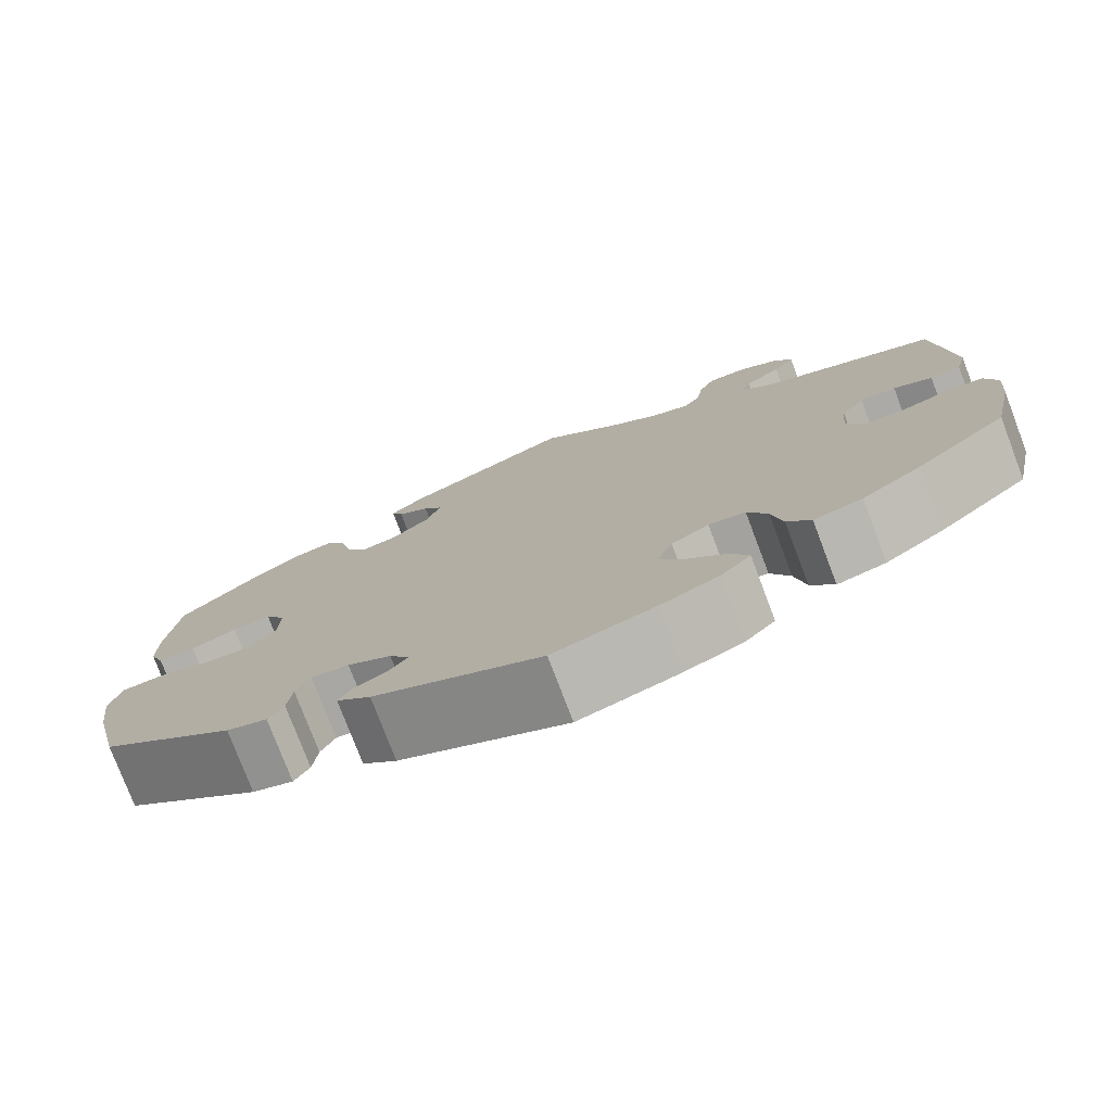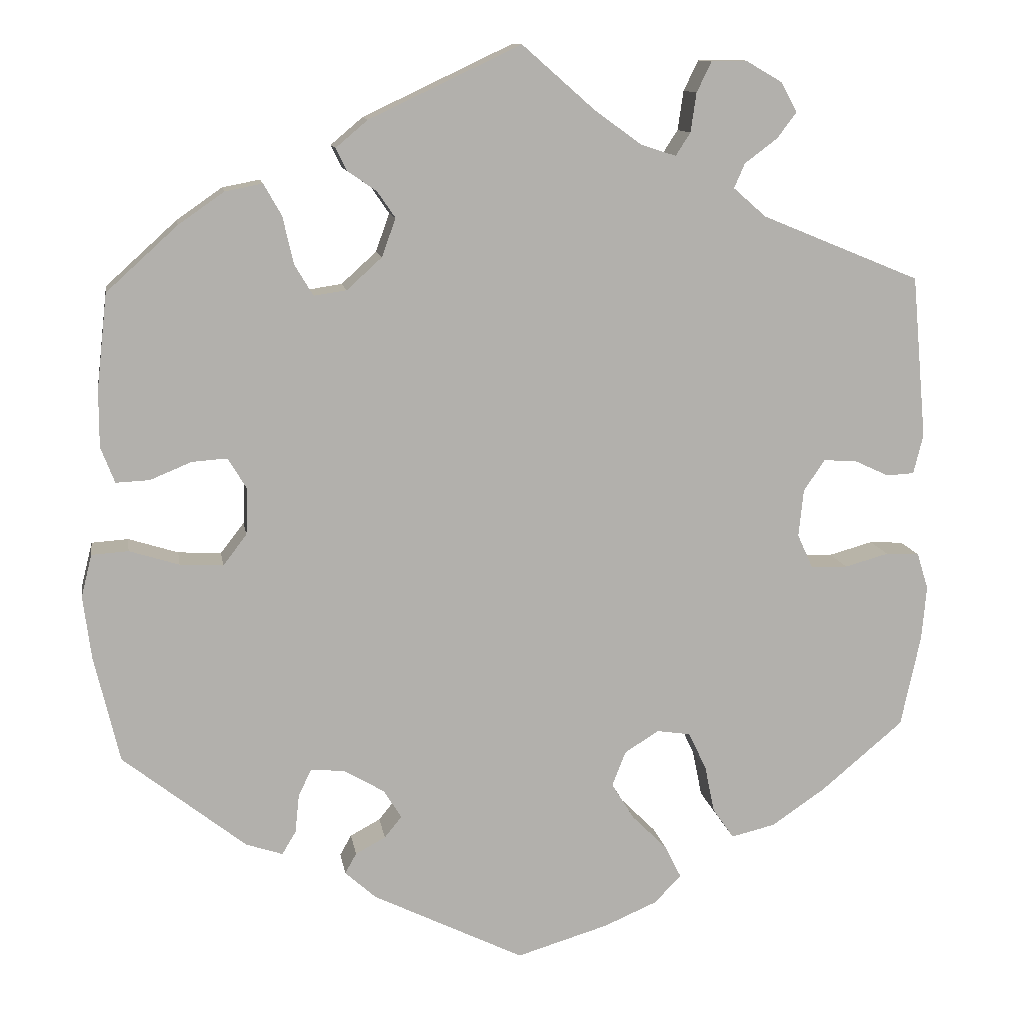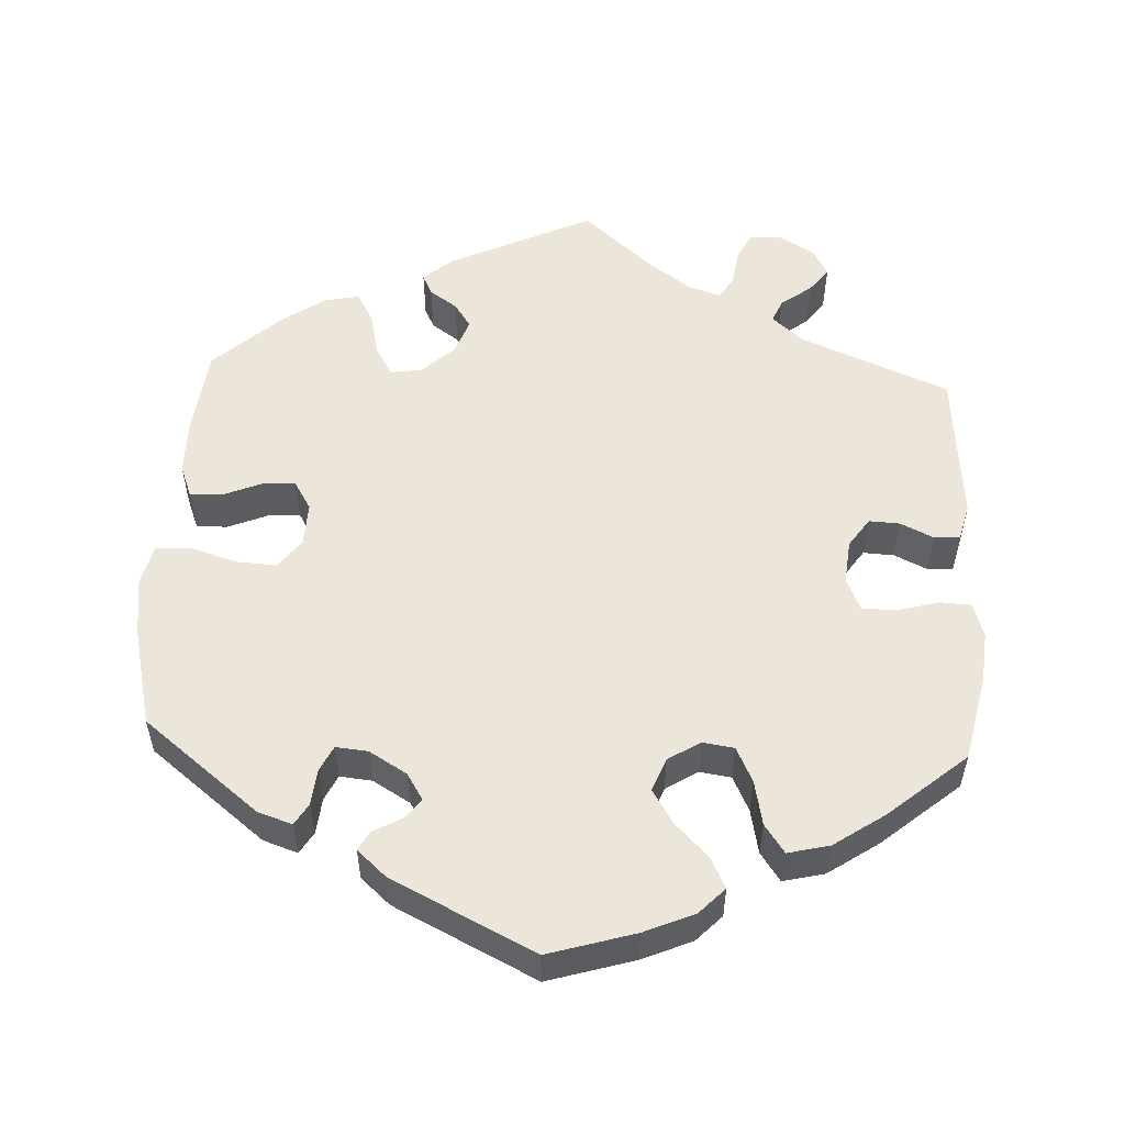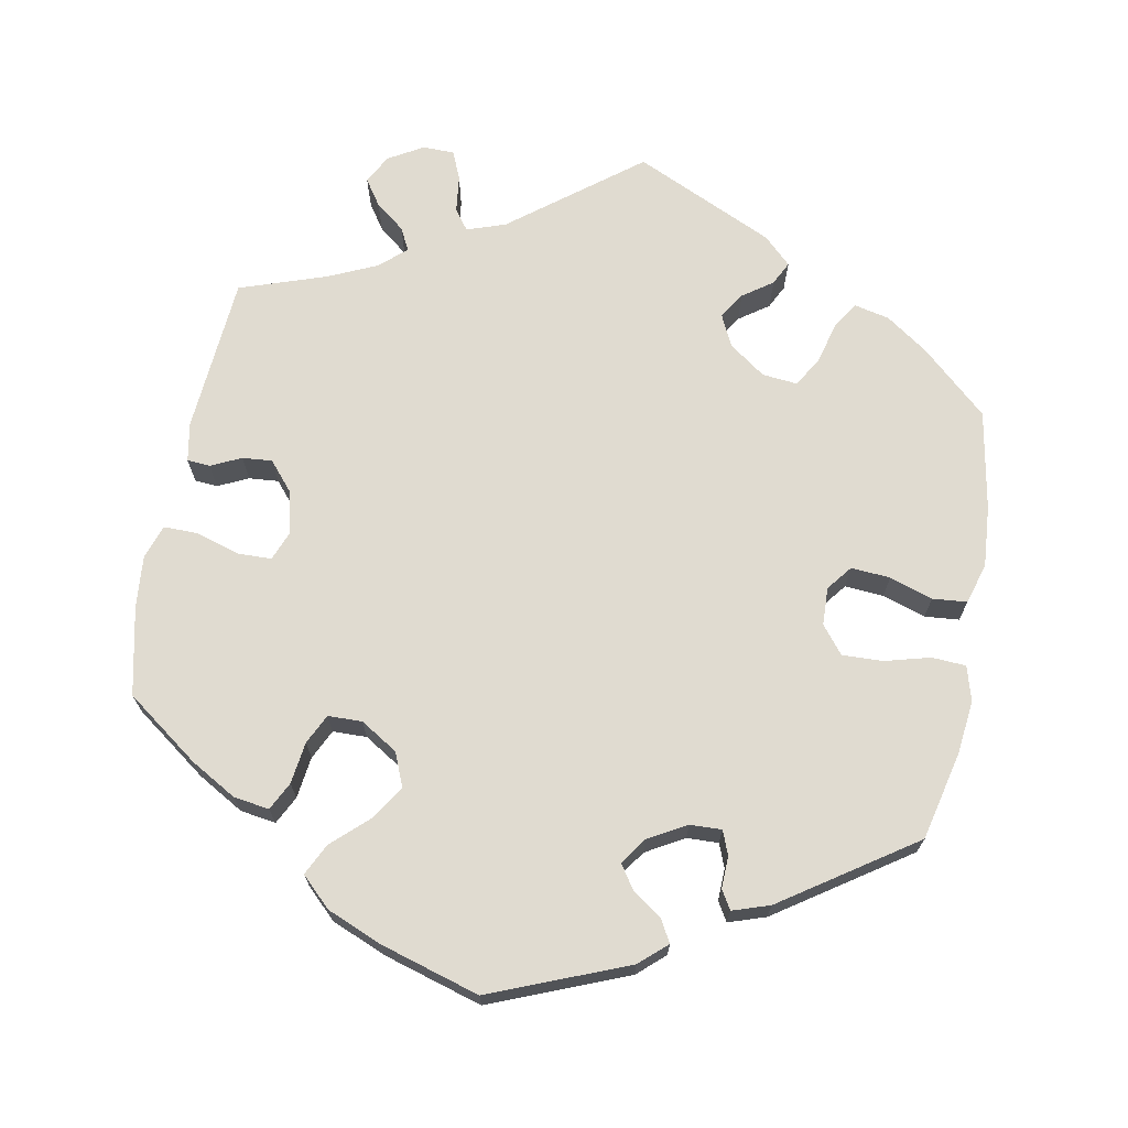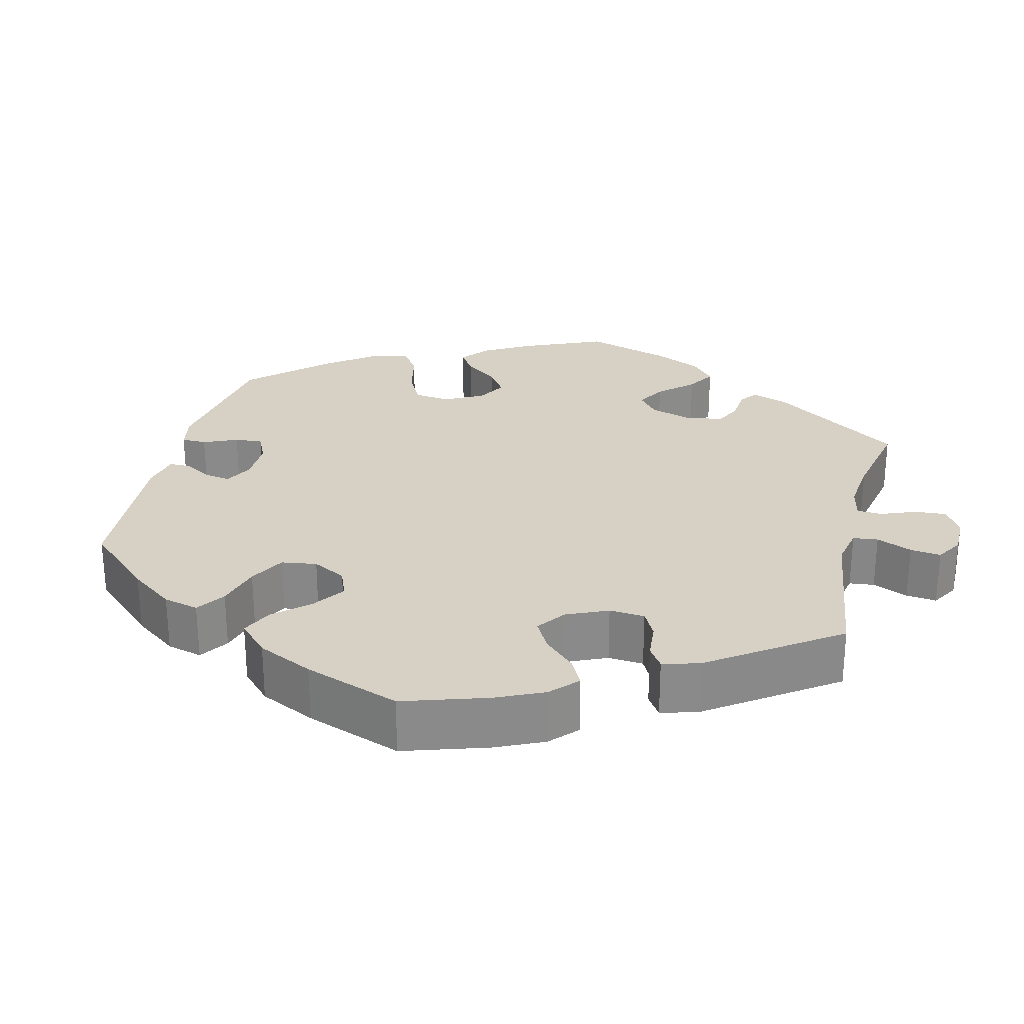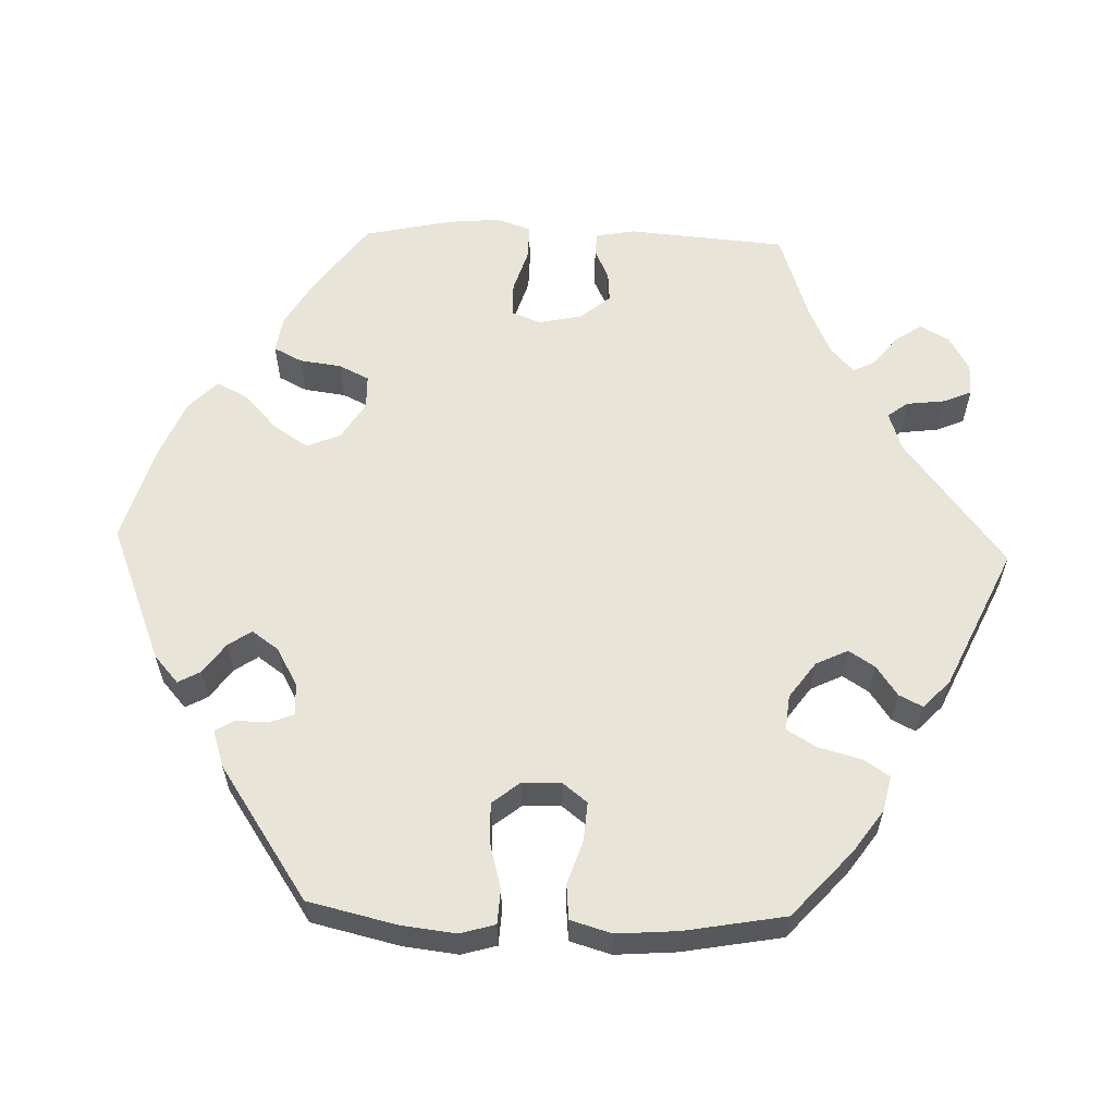
<metadata>
{"format":"obj","ext":"obj","renderer":"f3d","projection":"perspective","resolution":1024,"background":"white","views":[{"elev":-77.3,"azim":-159.2,"up":"+Z"},{"elev":11.6,"azim":170.9,"up":"+Z"},{"elev":54.3,"azim":-177.1,"up":"+Y"},{"elev":69.8,"azim":130.5,"up":"+Y"},{"elev":26.8,"azim":-106.1,"up":"+Y"},{"elev":59.8,"azim":-148.1,"up":"+Y"}]}
</metadata>
<code>
v 0.185 0.07 0.49
v 0.224 0.07 0.457
v 0.211 0.07 0.43
v 0.175 0.07 0.405
v 0.153 0.07 0.373
v 0.17 0.07 0.326
v 0.213 0.07 0.287
v 0.253 0.07 0.281
v 0.276 0.07 0.319
v 0.289 0.07 0.377
v 0.311 0.07 0.416
v 0.357 0.07 0.407
v 0.413 0.07 0.368
v 0.5 0.07 0.289
v 0.513 0.07 0.172
v 0.513 0.07 0.103
v 0.496 0.07 0.059
v 0.455 0.07 0.061
v 0.404 0.07 0.082
v 0.361 0.07 0.085
v 0.338 0.07 0.047
v 0.34 0.07 -0.01
v 0.369 0.07 -0.048
v 0.422 0.07 -0.045
v 0.483 0.07 -0.026
v 0.528 0.07 -0.029
v 0.541 0.07 -0.081
v 0.531 0.07 -0.158
v 0.5 0.07 -0.289
v 0.349 0.07 -0.408
v 0.304 0.07 -0.423
v 0.287 0.07 -0.395
v 0.282 0.07 -0.347
v 0.266 0.07 -0.314
v 0.224 0.07 -0.318
v 0.175 0.07 -0.347
v 0.153 0.07 -0.382
v 0.174 0.07 -0.408
v 0.211 0.07 -0.428
v 0.225 0.07 -0.453
v 0.187 0.07 -0.487
v 0.001 0.07 -0.578
v -0.112 0.07 -0.544
v -0.177 0.07 -0.516
v -0.21 0.07 -0.482
v -0.19 0.07 -0.442
v -0.147 0.07 -0.399
v -0.119 0.07 -0.354
v -0.136 0.07 -0.311
v -0.178 0.07 -0.285
v -0.219 0.07 -0.291
v -0.241 0.07 -0.337
v -0.253 0.07 -0.395
v -0.279 0.07 -0.432
v -0.333 0.07 -0.419
v -0.399 0.07 -0.374
v -0.5 0.07 -0.289
v -0.524 0.07 -0.177
v -0.53 0.07 -0.11
v -0.516 0.07 -0.065
v -0.475 0.07 -0.063
v -0.421 0.07 -0.078
v -0.376 0.07 -0.077
v -0.357 0.07 -0.035
v -0.363 0.07 0.023
v -0.389 0.07 0.061
v -0.429 0.07 0.059
v -0.472 0.07 0.039
v -0.506 0.07 0.041
v -0.518 0.07 0.089
v -0.5 0.07 0.289
v -0.305 0.07 0.369
v -0.265 0.07 0.404
v -0.278 0.07 0.434
v -0.318 0.07 0.464
v -0.342 0.07 0.496
v -0.322 0.07 0.532
v -0.277 0.07 0.558
v -0.234 0.07 0.557
v -0.216 0.07 0.52
v -0.209 0.07 0.472
v -0.191 0.07 0.444
v -0.148 0.07 0.458
v -0.091 0.07 0.499
v -0.001 0.07 0.578
v 0.185 0 0.49
v 0.224 0 0.457
v 0.211 0 0.43
v 0.175 0 0.405
v 0.153 0 0.373
v 0.17 0 0.326
v 0.213 0 0.287
v 0.253 0 0.281
v 0.276 0 0.319
v 0.289 0 0.377
v 0.311 0 0.416
v 0.357 0 0.407
v 0.413 0 0.368
v 0.5 0 0.289
v 0.513 0 0.172
v 0.513 0 0.103
v 0.496 0 0.059
v 0.455 0 0.061
v 0.404 0 0.082
v 0.361 0 0.085
v 0.338 0 0.047
v 0.34 0 -0.01
v 0.369 0 -0.048
v 0.422 0 -0.045
v 0.483 0 -0.026
v 0.528 0 -0.029
v 0.541 0 -0.081
v 0.531 0 -0.158
v 0.5 0 -0.289
v 0.349 0 -0.408
v 0.304 0 -0.423
v 0.287 0 -0.395
v 0.282 0 -0.347
v 0.266 0 -0.314
v 0.224 0 -0.318
v 0.175 0 -0.347
v 0.153 0 -0.382
v 0.174 0 -0.408
v 0.211 0 -0.428
v 0.225 0 -0.453
v 0.187 0 -0.487
v 0.001 0 -0.578
v -0.112 0 -0.544
v -0.177 0 -0.516
v -0.21 0 -0.482
v -0.19 0 -0.442
v -0.147 0 -0.399
v -0.119 0 -0.354
v -0.136 0 -0.311
v -0.178 0 -0.285
v -0.219 0 -0.291
v -0.241 0 -0.337
v -0.253 0 -0.395
v -0.279 0 -0.432
v -0.333 0 -0.419
v -0.399 0 -0.374
v -0.5 0 -0.289
v -0.524 0 -0.177
v -0.53 0 -0.11
v -0.516 0 -0.065
v -0.475 0 -0.063
v -0.421 0 -0.078
v -0.376 0 -0.077
v -0.357 0 -0.035
v -0.363 0 0.023
v -0.389 0 0.061
v -0.429 0 0.059
v -0.472 0 0.039
v -0.506 0 0.041
v -0.518 0 0.089
v -0.5 0 0.289
v -0.305 0 0.369
v -0.265 0 0.404
v -0.278 0 0.434
v -0.318 0 0.464
v -0.342 0 0.496
v -0.322 0 0.532
v -0.277 0 0.558
v -0.234 0 0.557
v -0.216 0 0.52
v -0.209 0 0.472
v -0.191 0 0.444
v -0.148 0 0.458
v -0.091 0 0.499
v -0.001 0 0.578
f 84 85 1 2
f 83 84 2 3
f 82 83 3 4
f 78 79 80 81
f 78 81 82
f 77 78 82
f 74 75 76 77
f 74 77 82
f 73 74 82 4
f 69 70 71 72
f 67 68 69 72
f 66 67 72 73
f 65 66 73 4
f 59 60 61 62
f 59 62 63
f 58 59 63
f 57 58 63
f 56 57 63
f 55 56 63 64
f 52 53 54 55
f 51 52 55 64
f 44 45 46 47
f 44 47 48
f 43 44 48
f 42 43 48
f 41 42 48 49
f 38 39 40 41
f 37 38 41 49
f 30 31 32 33
f 30 33 34
f 29 30 34
f 28 29 34 35
f 24 25 26 27
f 23 24 27 28
f 16 17 18 19
f 16 19 20
f 15 16 20
f 14 15 20
f 13 14 20
f 12 13 20 21
f 9 10 11 12
f 8 9 12 21
f 64 65 4 5
f 50 51 64 5
f 36 37 49 50
f 35 36 50 5
f 23 28 35
f 22 23 35
f 7 8 21 22
f 6 7 22 35
f 5 6 35
f 87 86 170 169
f 88 87 169 168
f 89 88 168 167
f 166 165 164 163
f 167 166 163
f 167 163 162
f 162 161 160 159
f 167 162 159
f 89 167 159 158
f 157 156 155 154
f 157 154 153 152
f 158 157 152 151
f 89 158 151 150
f 147 146 145 144
f 148 147 144
f 148 144 143
f 148 143 142
f 148 142 141
f 149 148 141 140
f 140 139 138 137
f 149 140 137 136
f 132 131 130 129
f 133 132 129
f 133 129 128
f 133 128 127
f 134 133 127 126
f 126 125 124 123
f 134 126 123 122
f 118 117 116 115
f 119 118 115
f 119 115 114
f 120 119 114 113
f 112 111 110 109
f 113 112 109 108
f 104 103 102 101
f 105 104 101
f 105 101 100
f 105 100 99
f 105 99 98
f 106 105 98 97
f 97 96 95 94
f 106 97 94 93
f 90 89 150 149
f 90 149 136 135
f 135 134 122 121
f 90 135 121 120
f 120 113 108
f 120 108 107
f 107 106 93 92
f 120 107 92 91
f 120 91 90
f 1 86 87 2
f 2 87 88 3
f 3 88 89 4
f 4 89 90 5
f 5 90 91 6
f 6 91 92 7
f 7 92 93 8
f 8 93 94 9
f 9 94 95 10
f 10 95 96 11
f 11 96 97 12
f 12 97 98 13
f 13 98 99 14
f 14 99 100 15
f 15 100 101 16
f 16 101 102 17
f 17 102 103 18
f 18 103 104 19
f 19 104 105 20
f 20 105 106 21
f 21 106 107 22
f 22 107 108 23
f 23 108 109 24
f 24 109 110 25
f 25 110 111 26
f 26 111 112 27
f 27 112 113 28
f 28 113 114 29
f 29 114 115 30
f 30 115 116 31
f 31 116 117 32
f 32 117 118 33
f 33 118 119 34
f 34 119 120 35
f 35 120 121 36
f 36 121 122 37
f 37 122 123 38
f 38 123 124 39
f 39 124 125 40
f 40 125 126 41
f 41 126 127 42
f 42 127 128 43
f 43 128 129 44
f 44 129 130 45
f 45 130 131 46
f 46 131 132 47
f 47 132 133 48
f 48 133 134 49
f 49 134 135 50
f 50 135 136 51
f 51 136 137 52
f 52 137 138 53
f 53 138 139 54
f 54 139 140 55
f 55 140 141 56
f 56 141 142 57
f 57 142 143 58
f 58 143 144 59
f 59 144 145 60
f 60 145 146 61
f 61 146 147 62
f 62 147 148 63
f 63 148 149 64
f 64 149 150 65
f 65 150 151 66
f 66 151 152 67
f 67 152 153 68
f 68 153 154 69
f 69 154 155 70
f 70 155 156 71
f 71 156 157 72
f 72 157 158 73
f 73 158 159 74
f 74 159 160 75
f 75 160 161 76
f 76 161 162 77
f 77 162 163 78
f 78 163 164 79
f 79 164 165 80
f 80 165 166 81
f 81 166 167 82
f 82 167 168 83
f 83 168 169 84
f 84 169 170 85
f 85 170 86 1

</code>
